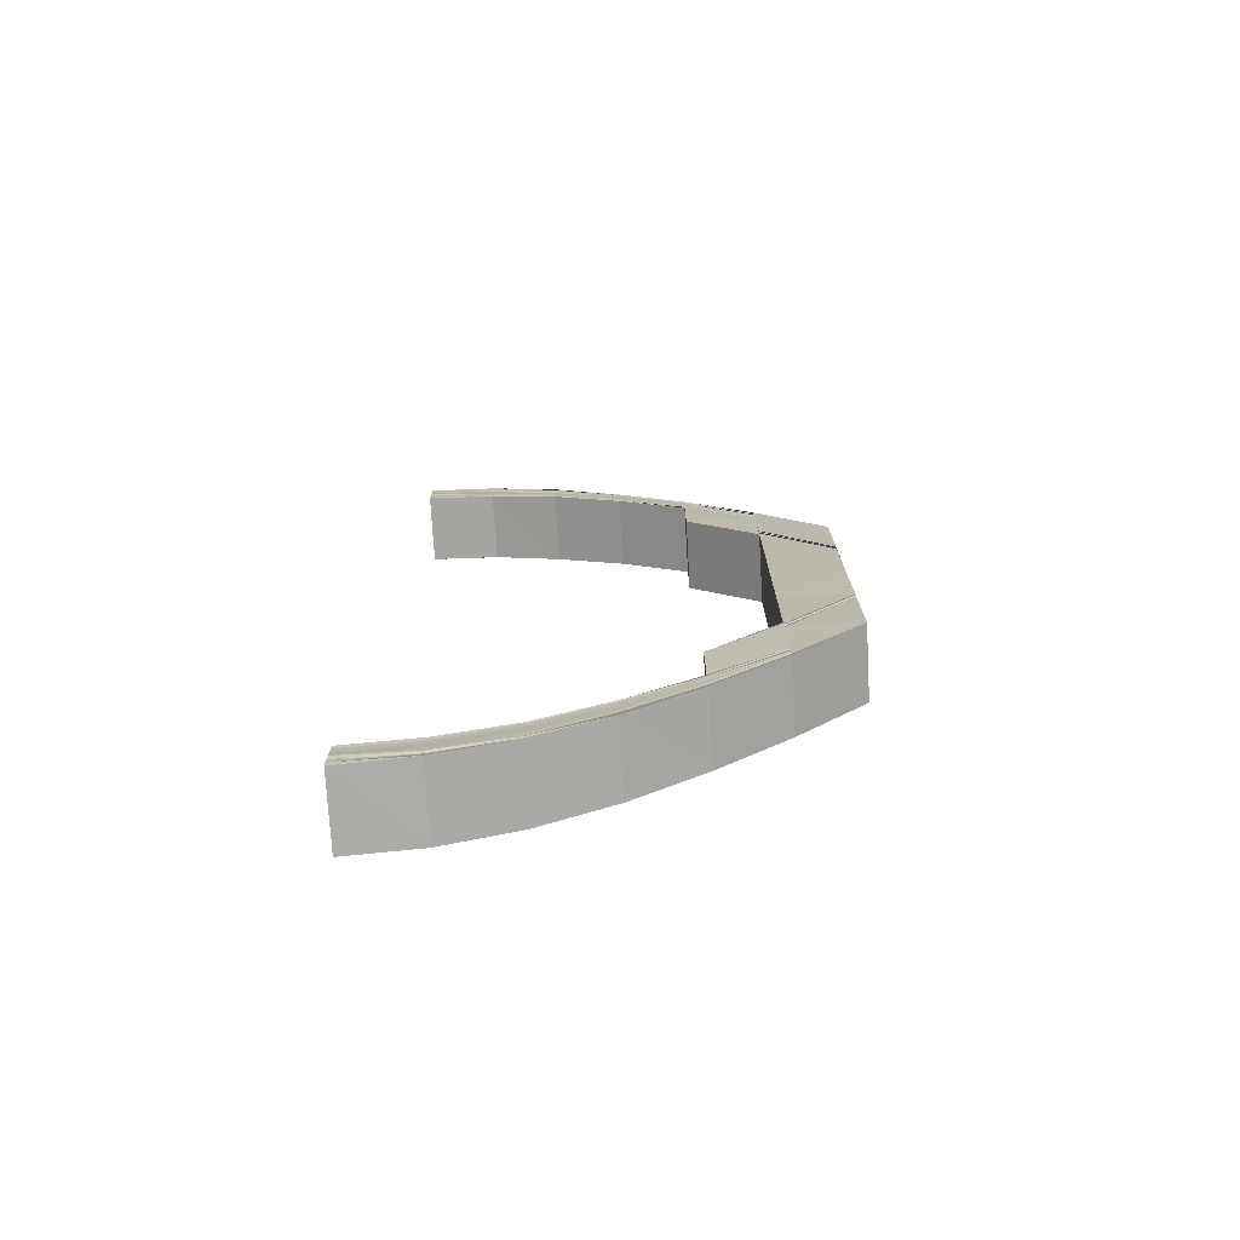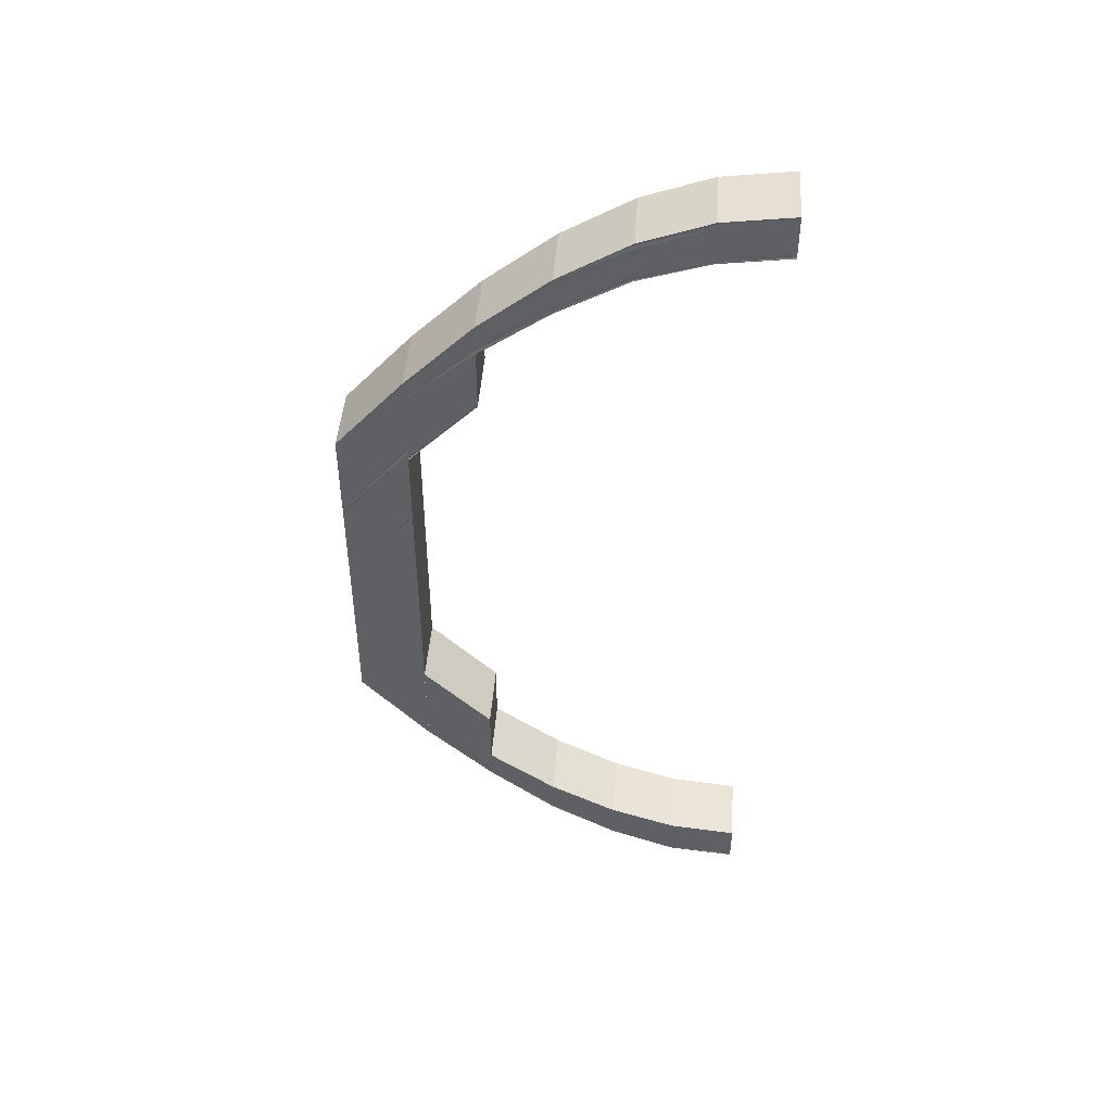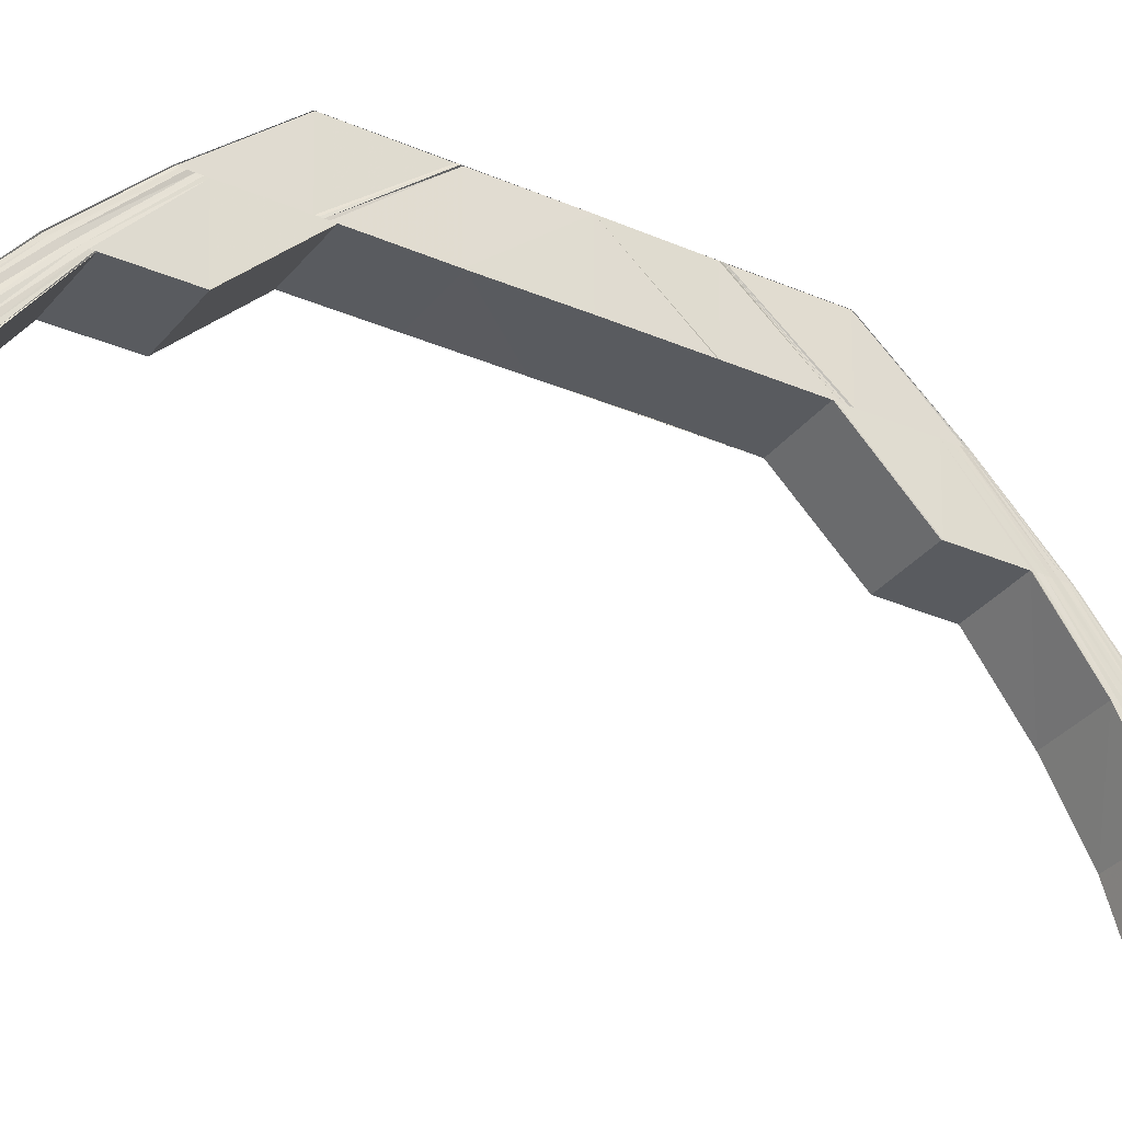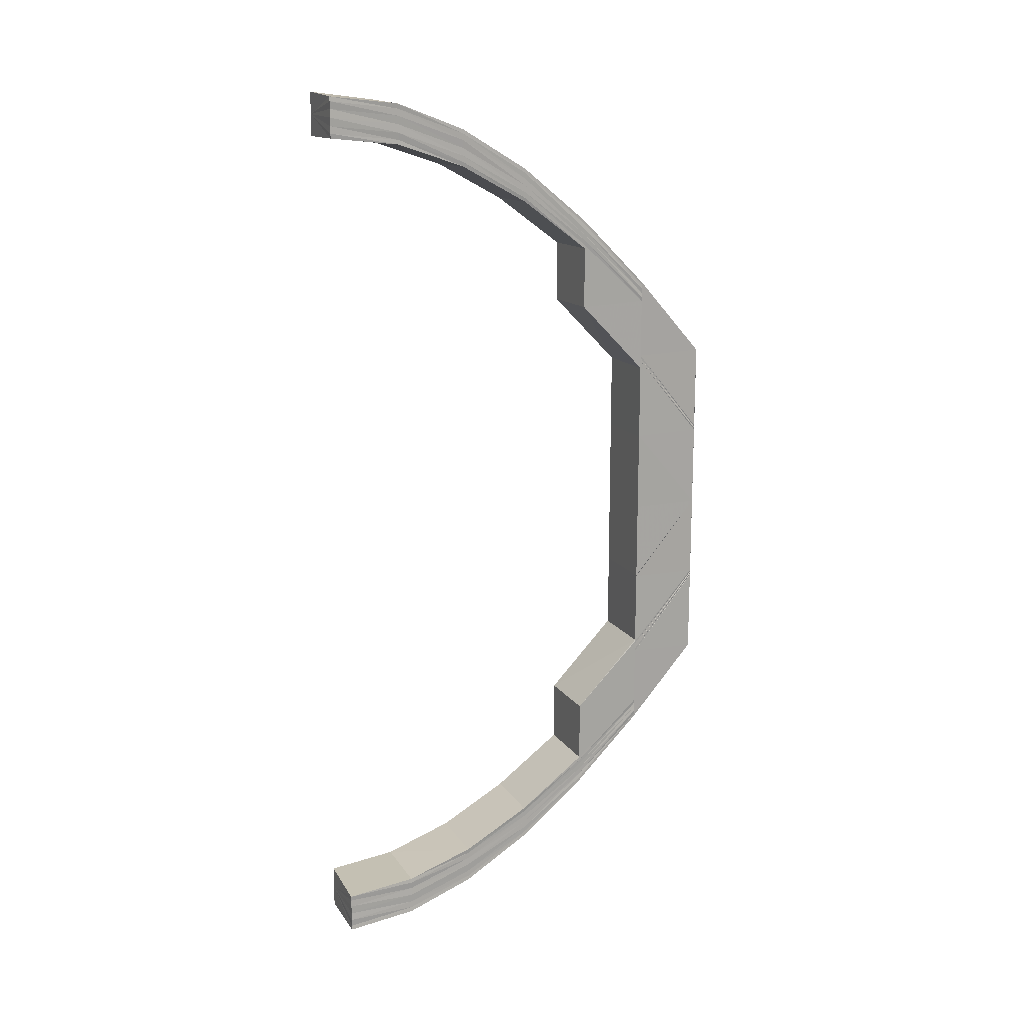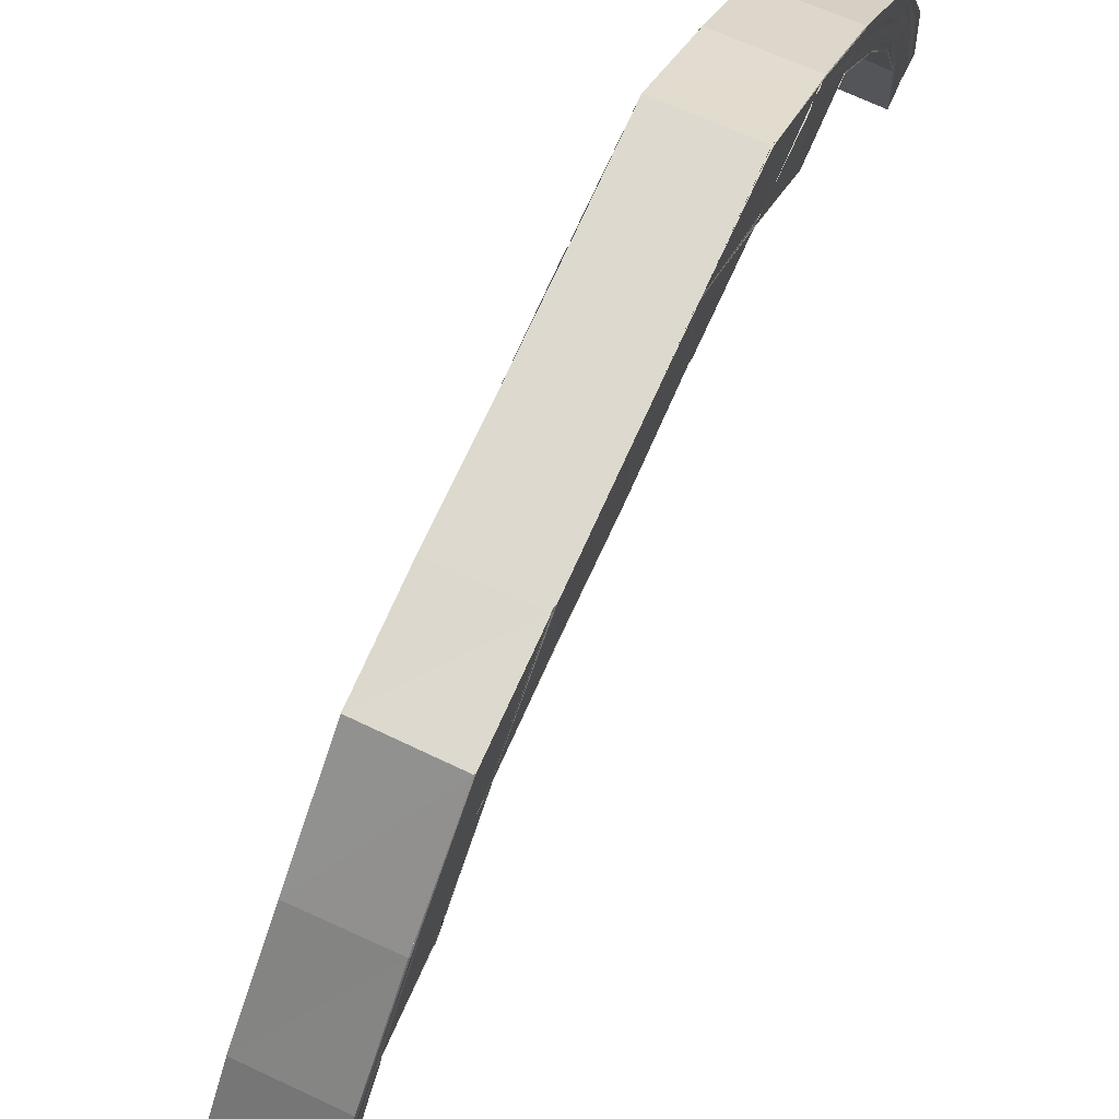
<metadata>
{"format":"obj","ext":"obj","renderer":"f3d","projection":"perspective","resolution":1024,"background":"white","views":[{"elev":-74.1,"azim":93.5,"up":"+Z"},{"elev":45.8,"azim":-86.1,"up":"+Z"},{"elev":-31.8,"azim":-121.3,"up":"+Y"},{"elev":15.5,"azim":67.3,"up":"+Z"},{"elev":71.7,"azim":-155.7,"up":"+Y"}]}
</metadata>
<code>
o 19706
v 2242 1879 7.391
v 2242 1879 7.389
v 2242 1879 7.39
v 2242 1879 7.386
v 2242 1879 7.389
v 2242 1879 7.389
v 2242 1879 7.39
v 2242 1879 7.389
v 2242 1879 7.385
v 2242 1879 7.39
v 2242 1879 7.391
v 2242 1879 7.379
v 2242 1879 7.386
v 2242 1879 7.371
v 2242 1879 7.38
v 2242 1879 7.361
v 2242 1879 7.371
v 2242 1879 7.35
v 2242 1879 7.361
v 2242 1879 7.385
v 2242 1879 7.379
v 2242 1879 7.38
v 2242 1879 7.371
v 2242 1879 7.389
v 2242 1879 7.389
v 2242 1879 7.385
v 2242 1879 7.387
v 2242 1879 7.387
v 2242 1879 7.379
v 2242 1879 7.384
v 2242 1879 7.371
v 2242 1879 7.361
v 2242 1879 7.386
v 2242 1879 7.35
v 2242 1879 7.361
v 2242 1879 7.371
v 2242 1879 7.361
v 2242 1879 7.35
v 2242 1879 7.35
v 2242 1879 7.338
v 2242 1879 7.338
v 2242 1879 7.349
v 2242 1879 7.337
v 2242 1879 7.349
v 2242 1879 7.337
v 2242 1879 7.348
v 2242 1879 7.337
v 2242 1879 7.348
v 2242 1879 7.337
v 2242 1879 7.325
v 2242 1879 7.337
v 2242 1879 7.325
v 2242 1879 7.337
v 2242 1879 7.348
v 2242 1879 7.358
v 2242 1879 7.358
v 2242 1879 7.358
v 2242 1879 7.367
v 2242 1879 7.367
v 2242 1879 7.374
v 2242 1879 7.368
v 2242 1879 7.359
v 2242 1879 7.375
v 2242 1879 7.38
v 2242 1879 7.374
v 2242 1879 7.375
v 2242 1879 7.38
v 2242 1879 7.367
v 2242 1879 7.367
v 2242 1879 7.38
v 2242 1879 7.383
v 2242 1879 7.383
v 2242 1879 7.385
v 2242 1879 7.38
v 2242 1879 7.383
v 2242 1879 7.383
v 2242 1879 7.384
v 2242 1879 7.375
v 2242 1879 7.381
v 2242 1879 7.385
v 2242 1879 7.384
v 2242 1879 7.384
v 2242 1879 7.385
v 2242 1879 7.368
v 2242 1879 7.36
v 2242 1879 7.376
v 2242 1879 7.369
v 2242 1879 7.36
v 2242 1879 7.382
v 2242 1879 7.377
v 2242 1879 7.37
v 2242 1879 7.378
v 2242 1879 7.383
v 2242 1879 7.385
v 2242 1879 7.386
v 2242 1879 7.39
v 2242 1879 7.39
v 2242 1879 7.389
v 2242 1879 7.387
v 2242 1879 7.386
v 2242 1879 7.385
v 2242 1879 7.385
v 2242 1879 7.384
v 2242 1879 7.384
v 2242 1879 7.383
v 2242 1879 7.385
v 2242 1879 7.38
v 2242 1879 7.383
v 2242 1879 7.374
v 2242 1879 7.38
v 2242 1879 7.367
v 2242 1879 7.375
v 2242 1879 7.384
v 2242 1879 7.385
v 2242 1879 7.381
v 2242 1879 7.375
v 2242 1879 7.385
v 2242 1879 7.386
v 2242 1879 7.385
v 2242 1879 7.383
v 2242 1879 7.38
v 2242 1879 7.375
v 2242 1879 7.367
v 2242 1879 7.385
v 2242 1879 7.386
v 2242 1879 7.387
v 2242 1879 7.382
v 2242 1879 7.386
v 2242 1879 7.387
v 2242 1879 7.389
v 2242 1879 7.383
v 2242 1879 7.376
v 2242 1879 7.368
v 2242 1879 7.367
v 2242 1879 7.358
v 2242 1879 7.348
v 2242 1879 7.348
v 2242 1879 7.358
v 2242 1879 7.358
v 2242 1879 7.337
v 2242 1879 7.348
v 2242 1879 7.337
v 2242 1879 7.337
v 2242 1879 7.325
v 2242 1879 7.358
v 2242 1879 7.348
v 2242 1879 7.368
v 2242 1879 7.359
v 2242 1879 7.369
v 2242 1879 7.36
v 2242 1879 7.377
v 2242 1879 7.37
v 2242 1879 7.36
v 2242 1879 7.378
v 2242 1879 7.384
v 2242 1879 7.387
v 2242 1879 7.389
v 2242 1879 7.39
v 2242 1879 7.389
v 2242 1879 7.39
v 2242 1879 7.39
v 2242 1879 7.389
v 2242 1879 7.39
v 2242 1879 7.385
v 2242 1879 7.389
v 2242 1879 7.385
v 2242 1879 7.389
v 2242 1879 7.391
v 2242 1879 7.379
v 2242 1879 7.379
v 2242 1879 7.385
v 2242 1879 7.386
v 2242 1879 7.379
v 2242 1879 7.38
v 2242 1879 7.371
v 2242 1879 7.371
v 2242 1879 7.361
v 2242 1879 7.361
v 2242 1879 7.371
v 2242 1879 7.371
v 2242 1879 7.361
v 2242 1879 7.361
v 2242 1879 7.35
v 2242 1879 7.35
v 2242 1879 7.35
v 2242 1879 7.35
v 2242 1879 7.338
v 2242 1879 7.337
v 2242 1879 7.349
v 2242 1879 7.337
v 2242 1879 7.349
v 2242 1879 7.337
v 2242 1879 7.348
v 2242 1879 7.337
v 2242 1879 7.325
v 2242 1879 7.325
v 2242 1879 7.325
v 2242 1879 7.313
v 2242 1879 7.313
v 2242 1879 7.325
v 2242 1879 7.325
v 2242 1879 7.313
v 2242 1879 7.302
v 2242 1879 7.313
v 2242 1879 7.302
v 2242 1879 7.302
v 2242 1879 7.292
v 2242 1879 7.313
v 2242 1879 7.313
v 2242 1879 7.302
v 2242 1879 7.302
v 2242 1879 7.313
v 2242 1879 7.301
v 2242 1879 7.313
v 2242 1879 7.301
v 2242 1879 7.312
v 2242 1879 7.3
v 2242 1879 7.312
v 2242 1879 7.302
v 2242 1879 7.292
v 2242 1879 7.3
v 2242 1879 7.312
v 2242 1879 7.283
v 2242 1879 7.292
v 2242 1879 7.292
v 2242 1879 7.292
v 2242 1879 7.283
v 2242 1879 7.292
v 2242 1879 7.302
v 2242 1879 7.283
v 2242 1879 7.276
v 2242 1879 7.275
v 2242 1879 7.27
v 2242 1879 7.27
v 2242 1879 7.267
v 2242 1879 7.267
v 2242 1879 7.266
v 2242 1879 7.265
v 2242 1879 7.267
v 2242 1879 7.267
v 2242 1879 7.27
v 2242 1879 7.27
v 2242 1879 7.276
v 2242 1879 7.275
v 2242 1879 7.283
v 2242 1879 7.283
v 2242 1879 7.282
v 2242 1879 7.291
v 2242 1879 7.275
v 2242 1879 7.275
v 2242 1879 7.27
v 2242 1879 7.282
v 2242 1879 7.29
v 2242 1879 7.281
v 2242 1879 7.29
v 2242 1879 7.274
v 2242 1879 7.269
v 2242 1879 7.267
v 2242 1879 7.28
v 2242 1879 7.273
v 2242 1879 7.289
v 2242 1879 7.268
v 2242 1879 7.3
v 2242 1879 7.289
v 2242 1879 7.279
v 2242 1879 7.279
v 2242 1879 7.289
v 2242 1879 7.272
v 2242 1879 7.271
v 2242 1879 7.271
v 2242 1879 7.279
v 2242 1879 7.279
v 2242 1879 7.289
v 2242 1879 7.271
v 2242 1879 7.27
v 2242 1879 7.265
v 2242 1879 7.264
v 2242 1879 7.265
v 2242 1879 7.265
v 2242 1879 7.261
v 2242 1879 7.261
v 2242 1879 7.261
v 2242 1879 7.26
v 2242 1879 7.261
v 2242 1879 7.26
v 2242 1879 7.259
v 2242 1879 7.26
v 2242 1879 7.26
v 2242 1879 7.261
v 2242 1879 7.262
v 2242 1879 7.259
v 2242 1879 7.261
v 2242 1879 7.261
v 2242 1879 7.265
v 2242 1879 7.264
v 2242 1879 7.271
v 2242 1879 7.27
v 2242 1879 7.279
v 2242 1879 7.279
v 2242 1879 7.289
v 2242 1879 7.289
v 2242 1879 7.3
v 2242 1879 7.3
v 2242 1879 7.312
v 2242 1879 7.312
v 2242 1879 7.338
v 2242 1879 7.338
v 2242 1879 7.35
v 2242 1879 7.313
v 2242 1879 7.313
v 2242 1879 7.302
v 2242 1879 7.301
v 2242 1879 7.313
v 2242 1879 7.301
v 2242 1879 7.313
v 2242 1879 7.3
v 2242 1879 7.312
v 2242 1879 7.3
v 2242 1879 7.289
v 2242 1879 7.289
v 2242 1879 7.279
v 2242 1879 7.27
v 2242 1879 7.279
v 2242 1879 7.289
v 2242 1879 7.279
v 2242 1879 7.29
v 2242 1879 7.271
v 2242 1879 7.264
v 2242 1879 7.28
v 2242 1879 7.29
v 2242 1879 7.271
v 2242 1879 7.265
v 2242 1879 7.261
v 2242 1879 7.281
v 2242 1879 7.291
v 2242 1879 7.272
v 2242 1879 7.265
v 2242 1879 7.261
v 2242 1879 7.259
v 2242 1879 7.26
v 2242 1879 7.261
v 2242 1879 7.26
v 2242 1879 7.266
v 2242 1879 7.263
v 2242 1879 7.261
v 2242 1879 7.273
v 2242 1879 7.267
v 2242 1879 7.264
v 2242 1879 7.282
v 2242 1879 7.292
v 2242 1879 7.274
v 2242 1879 7.282
v 2242 1879 7.292
v 2242 1879 7.302
v 2242 1879 7.292
v 2242 1879 7.302
v 2242 1879 7.268
v 2242 1879 7.275
v 2242 1879 7.283
v 2242 1879 7.265
v 2242 1879 7.275
v 2242 1879 7.269
v 2242 1879 7.276
v 2242 1879 7.283
v 2242 1879 7.27
v 2242 1879 7.27
v 2242 1879 7.266
v 2242 1879 7.264
v 2242 1879 7.265
v 2242 1879 7.267
v 2242 1879 7.267
v 2242 1879 7.265
v 2242 1879 7.266
v 2242 1879 7.265
v 2242 1879 7.265
v 2242 1879 7.264
v 2242 1879 7.266
v 2242 1879 7.265
v 2242 1879 7.262
v 2242 1879 7.264
v 2242 1879 7.263
v 2242 1879 7.265
v 2242 1879 7.264
v 2242 1879 7.267
v 2242 1879 7.266
v 2242 1879 7.262
v 2242 1879 7.261
f 1 2 3
f 2 4 5
f 6 5 3
f 3 5 7
f 8 9 6
f 10 8 11
f 9 12 13
f 12 14 15
f 14 16 17
f 16 18 19
f 13 20 5
f 15 21 20
f 4 22 20
f 22 23 21
f 5 20 24
f 5 24 7
f 7 24 25
f 20 26 24
f 20 21 26
f 24 27 25
f 24 26 27
f 25 27 28
f 21 29 26
f 26 30 27
f 26 29 30
f 21 31 29
f 17 31 21
f 23 32 31
f 27 30 33
f 27 33 28
f 32 34 35
f 19 35 31
f 31 35 36
f 31 36 29
f 35 37 36
f 35 38 37
f 38 39 37
f 38 40 39
f 40 41 39
f 39 41 42
f 41 43 42
f 42 43 44
f 43 45 44
f 44 45 46
f 45 47 46
f 46 47 48
f 47 49 48
f 47 50 49
f 49 50 51
f 50 52 53
f 48 54 55
f 55 54 56
f 57 48 55
f 57 55 58
f 58 59 60
f 61 57 58
f 62 57 61
f 61 58 63
f 63 60 64
f 63 58 65
f 65 66 67
f 68 69 66
f 70 67 71
f 72 71 73
f 74 63 70
f 74 64 75
f 76 74 72
f 76 75 77
f 78 63 74
f 78 61 63
f 79 74 76
f 79 78 74
f 80 76 81
f 82 76 80
f 82 79 76
f 83 82 80
f 84 61 78
f 84 62 61
f 85 62 84
f 86 84 78
f 86 78 79
f 87 85 84
f 87 84 86
f 88 85 87
f 89 86 79
f 89 79 82
f 90 87 86
f 90 86 89
f 91 88 87
f 91 87 90
f 37 88 91
f 36 37 91
f 36 91 92
f 92 91 90
f 29 36 92
f 29 92 30
f 92 90 93
f 30 92 93
f 93 90 89
f 30 93 33
f 93 89 94
f 33 93 94
f 94 89 82
f 94 82 83
f 95 94 83
f 33 94 95
f 28 33 95
f 96 1 28
f 97 96 28
f 98 97 28
f 99 98 28
f 100 99 28
f 101 100 28
f 102 101 28
f 103 102 28
f 104 105 106
f 105 107 108
f 107 109 110
f 109 111 112
f 108 113 114
f 110 115 113
f 112 116 115
f 117 113 118
f 119 120 117
f 120 121 113
f 121 122 115
f 122 123 116
f 113 115 124
f 113 124 125
f 118 124 126
f 115 127 124
f 115 116 127
f 124 127 128
f 124 128 129
f 126 128 130
f 127 131 128
f 116 132 127
f 127 132 131
f 116 133 132
f 134 133 116
f 68 56 134
f 56 135 134
f 56 136 135
f 136 137 138
f 135 139 133
f 136 140 141
f 140 142 141
f 143 144 142
f 145 146 139
f 133 139 147
f 139 148 147
f 133 147 132
f 147 148 149
f 148 150 149
f 132 147 151
f 147 149 151
f 132 151 131
f 149 150 152
f 150 153 152
f 151 149 154
f 149 152 154
f 131 151 155
f 151 154 155
f 131 155 156
f 128 131 156
f 128 156 157
f 130 156 158
f 156 155 159
f 158 159 160
f 156 159 161
f 159 162 163
f 155 164 159
f 155 154 164
f 159 164 165
f 164 166 162
f 165 167 168
f 154 169 164
f 169 170 166
f 164 169 171
f 171 172 167
f 154 152 169
f 173 174 172
f 169 175 173
f 152 175 169
f 152 153 175
f 175 176 170
f 153 177 175
f 177 178 176
f 175 177 179
f 179 180 174
f 181 182 180
f 183 184 178
f 185 186 182
f 183 187 185
f 188 187 183
f 189 188 183
f 190 188 189
f 191 190 189
f 192 190 191
f 193 192 191
f 194 192 193
f 194 195 192
f 196 195 194
f 197 196 142
f 197 198 196
f 198 199 200
f 201 202 195
f 198 203 204
f 203 205 204
f 206 207 205
f 204 208 195
f 208 209 195
f 208 210 209
f 210 211 209
f 209 211 212
f 211 213 212
f 212 213 214
f 213 215 214
f 214 215 216
f 215 217 216
f 216 217 218
f 219 220 210
f 217 221 222
f 220 223 224
f 225 224 210
f 226 227 225
f 226 228 229
f 227 230 228
f 231 232 230
f 233 234 232
f 235 236 234
f 237 238 236
f 239 237 240
f 241 239 242
f 243 241 244
f 245 243 246
f 246 247 224
f 224 247 248
f 244 249 247
f 223 250 247
f 250 251 249
f 247 252 248
f 247 249 252
f 248 252 253
f 252 254 253
f 253 254 255
f 249 256 252
f 252 256 254
f 249 257 256
f 242 257 249
f 251 258 257
f 254 259 255
f 256 260 254
f 254 260 259
f 255 259 261
f 256 262 260
f 257 262 256
f 217 261 263
f 261 264 221
f 259 265 261
f 265 266 264
f 261 265 267
f 259 268 265
f 260 268 259
f 268 269 265
f 269 270 266
f 265 269 271
f 271 272 273
f 274 275 272
f 276 277 275
f 269 278 274
f 278 279 270
f 280 281 277
f 278 282 276
f 282 283 280
f 282 284 279
f 285 286 281
f 287 288 284
f 289 287 282
f 287 285 290
f 289 287 290
f 285 291 290
f 292 285 293
f 294 292 295
f 296 294 297
f 298 296 299
f 300 298 301
f 267 301 302
f 303 300 302
f 263 302 304
f 305 303 304
f 218 304 50
f 195 218 50
f 195 50 306
f 307 195 306
f 307 306 308
f 185 307 308
f 50 309 197
f 310 309 50
f 310 311 309
f 312 311 310
f 313 312 310
f 314 312 313
f 315 314 313
f 316 314 315
f 317 316 315
f 318 316 317
f 318 319 316
f 301 319 318
f 320 321 319
f 321 322 323
f 299 323 319
f 319 323 324
f 323 325 324
f 324 325 326
f 323 327 325
f 297 327 323
f 322 328 327
f 325 329 326
f 326 329 330
f 327 331 325
f 325 331 329
f 327 332 331
f 295 332 327
f 328 333 332
f 329 334 330
f 330 334 335
f 331 336 329
f 329 336 334
f 332 337 331
f 331 337 336
f 332 338 337
f 333 291 338
f 293 338 332
f 339 340 338
f 338 340 341
f 338 341 337
f 340 342 341
f 337 341 343
f 337 343 336
f 341 342 344
f 341 344 343
f 342 345 344
f 336 343 346
f 336 346 334
f 343 344 347
f 343 347 346
f 344 345 348
f 344 348 347
f 345 290 348
f 334 346 349
f 334 349 335
f 335 349 350
f 346 351 349
f 346 347 351
f 349 352 350
f 349 351 352
f 350 352 353
f 350 353 354
f 354 353 203
f 353 355 356
f 347 357 351
f 347 348 357
f 351 358 352
f 351 357 358
f 352 358 359
f 348 360 357
f 358 361 359
f 359 361 227
f 357 362 358
f 358 362 361
f 357 360 362
f 348 290 360
f 361 363 364
f 362 365 361
f 361 365 231
f 365 366 363
f 362 367 365
f 360 367 362
f 360 368 367
f 290 368 360
f 368 369 367
f 367 370 365
f 367 369 370
f 365 370 233
f 370 371 366
f 369 372 370
f 372 373 371
f 370 372 235
f 237 374 290
f 374 375 290
f 375 376 290
f 374 375 377
f 258 374 377
f 375 376 378
f 376 379 290
f 379 289 290
f 376 379 380
f 379 289 381
f 377 382 378
f 378 383 380
f 240 377 257
f 257 377 262
f 377 378 262
f 262 378 384
f 378 380 384
f 262 384 260
f 260 384 268
f 384 385 268
f 384 380 385
f 268 385 269
f 385 278 269
f 380 381 385
f 385 381 278
f 380 386 381
f 381 282 278
f 381 387 282

</code>
